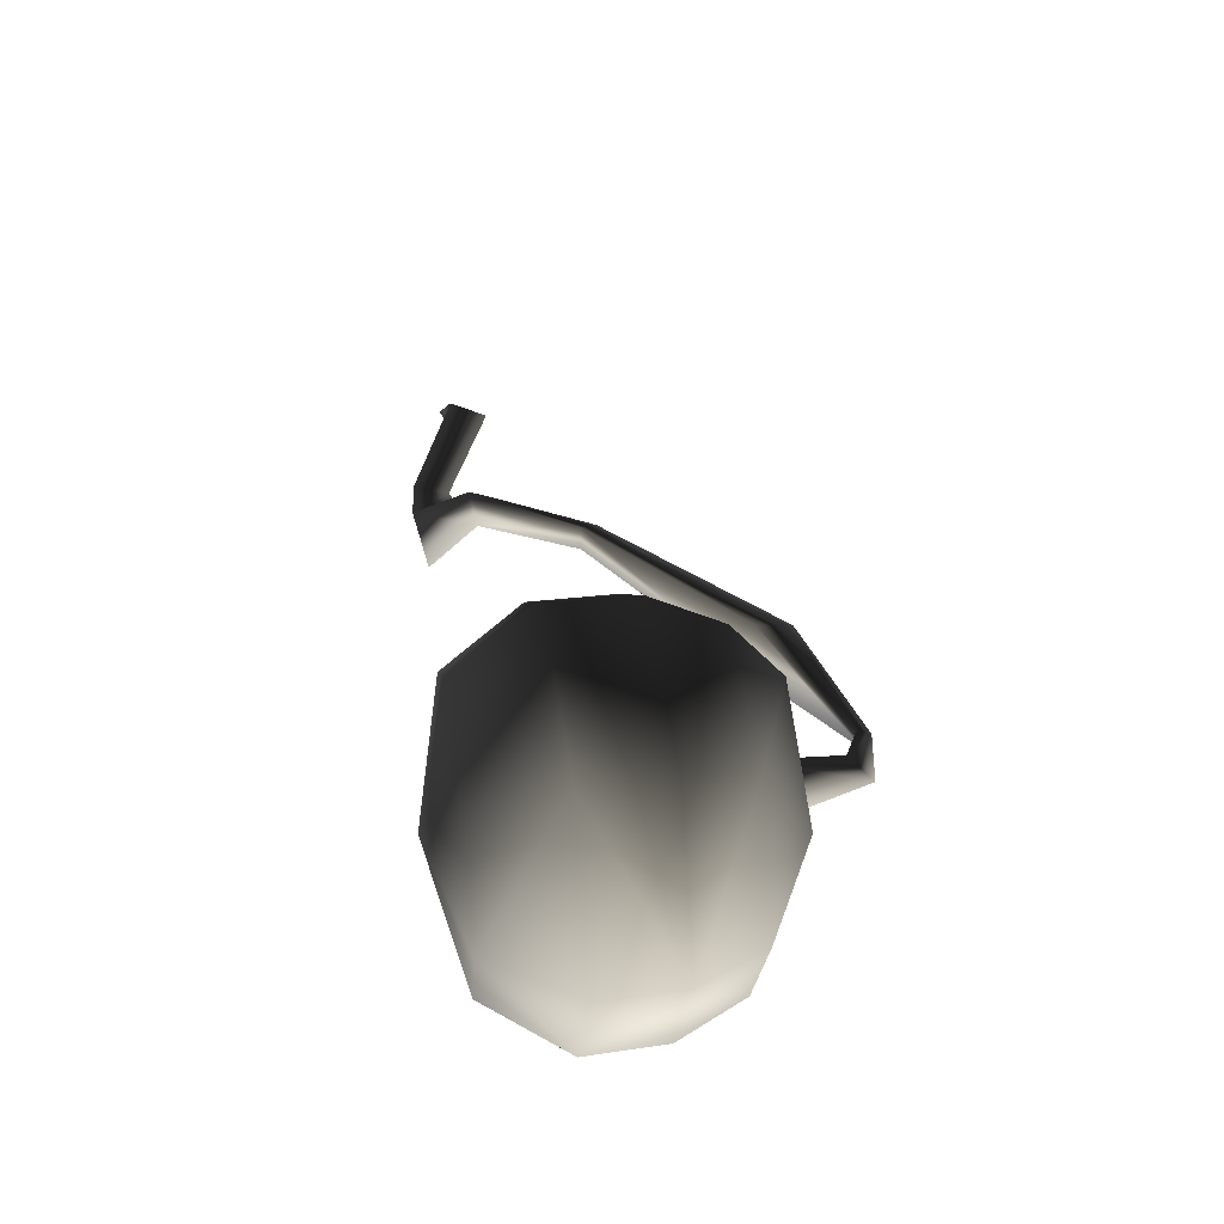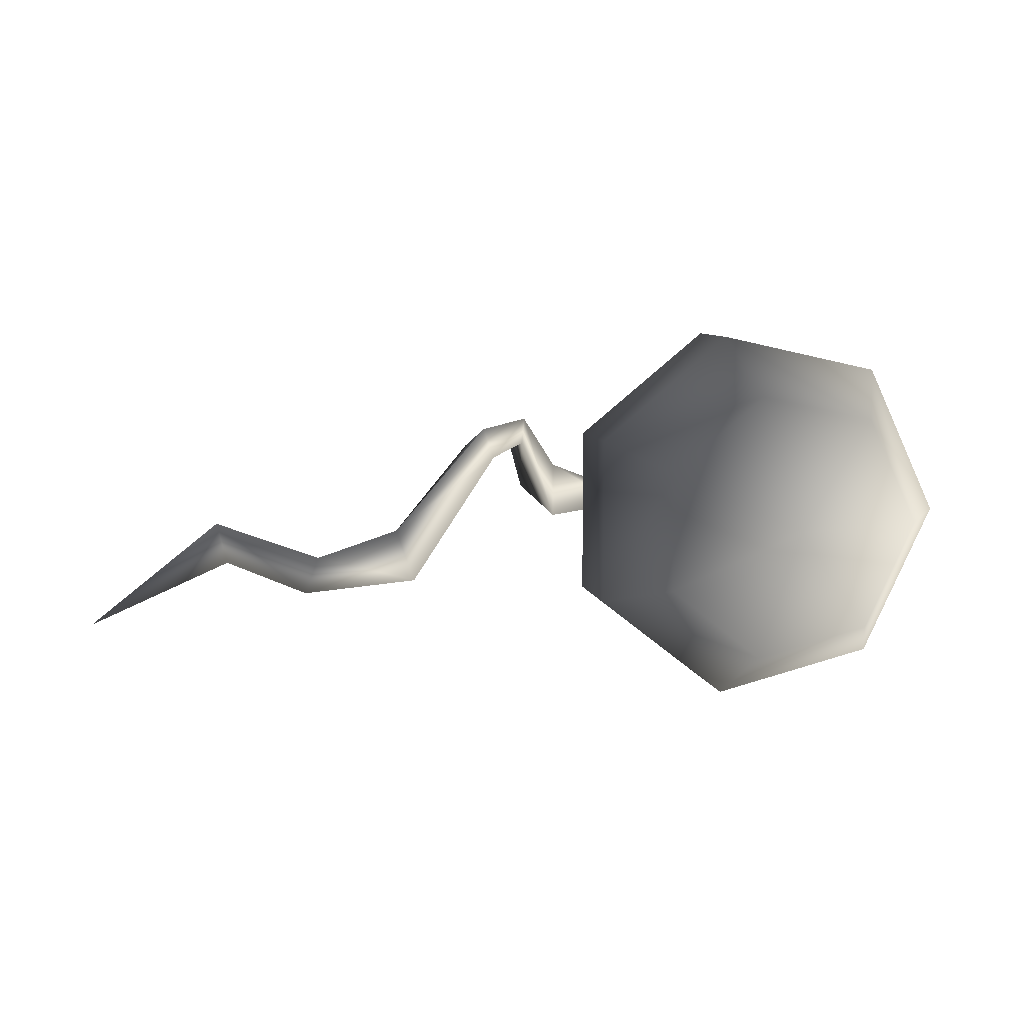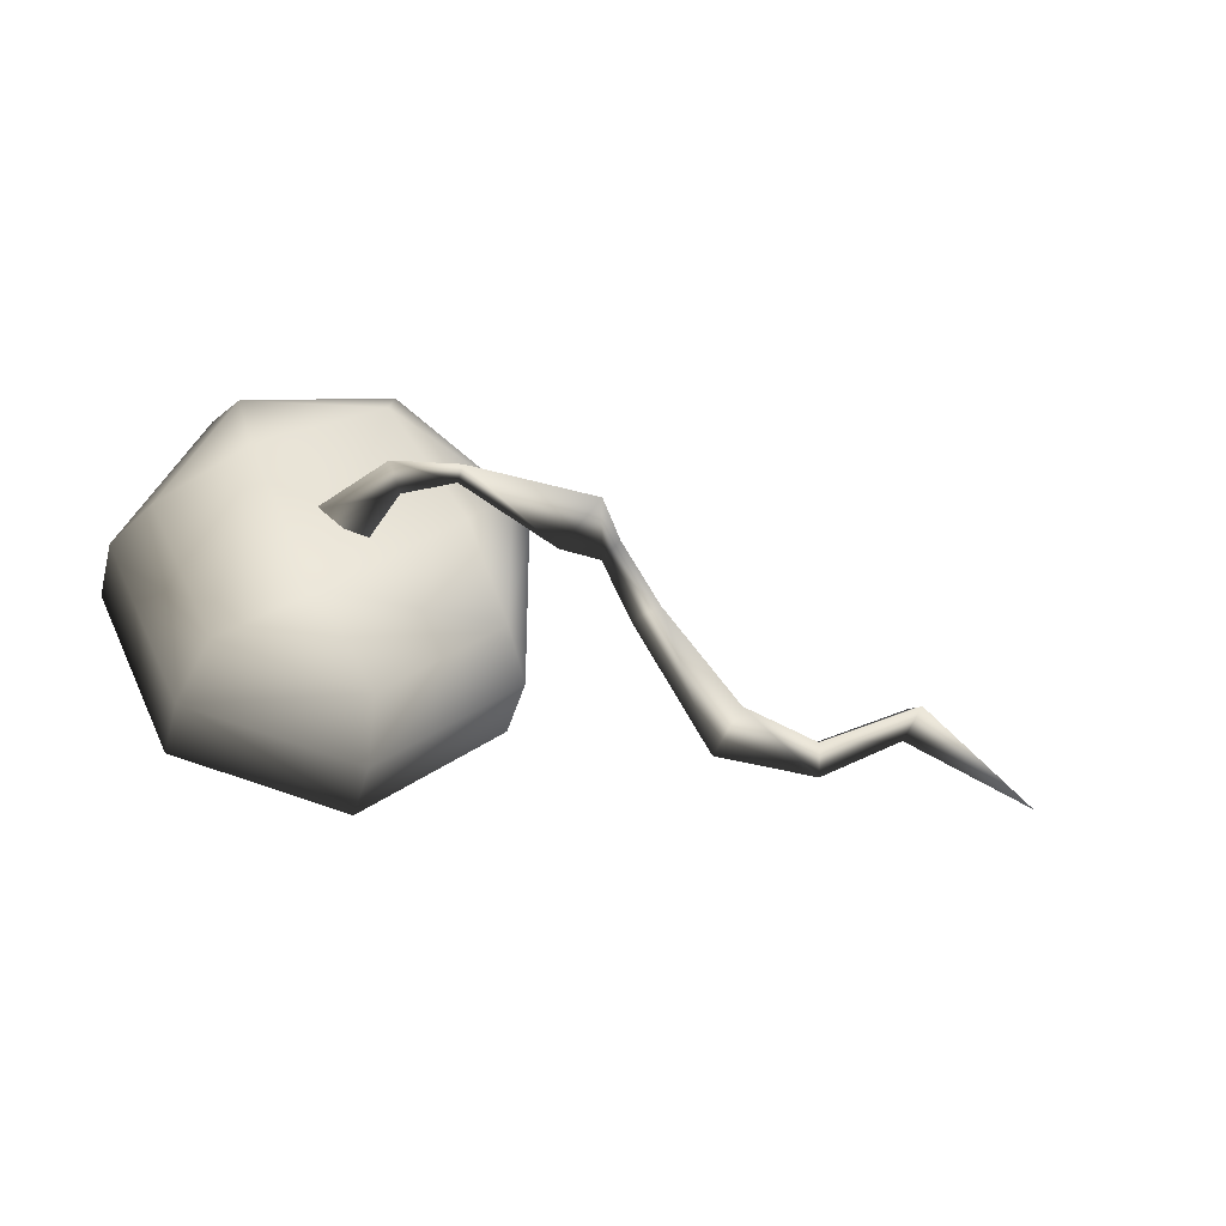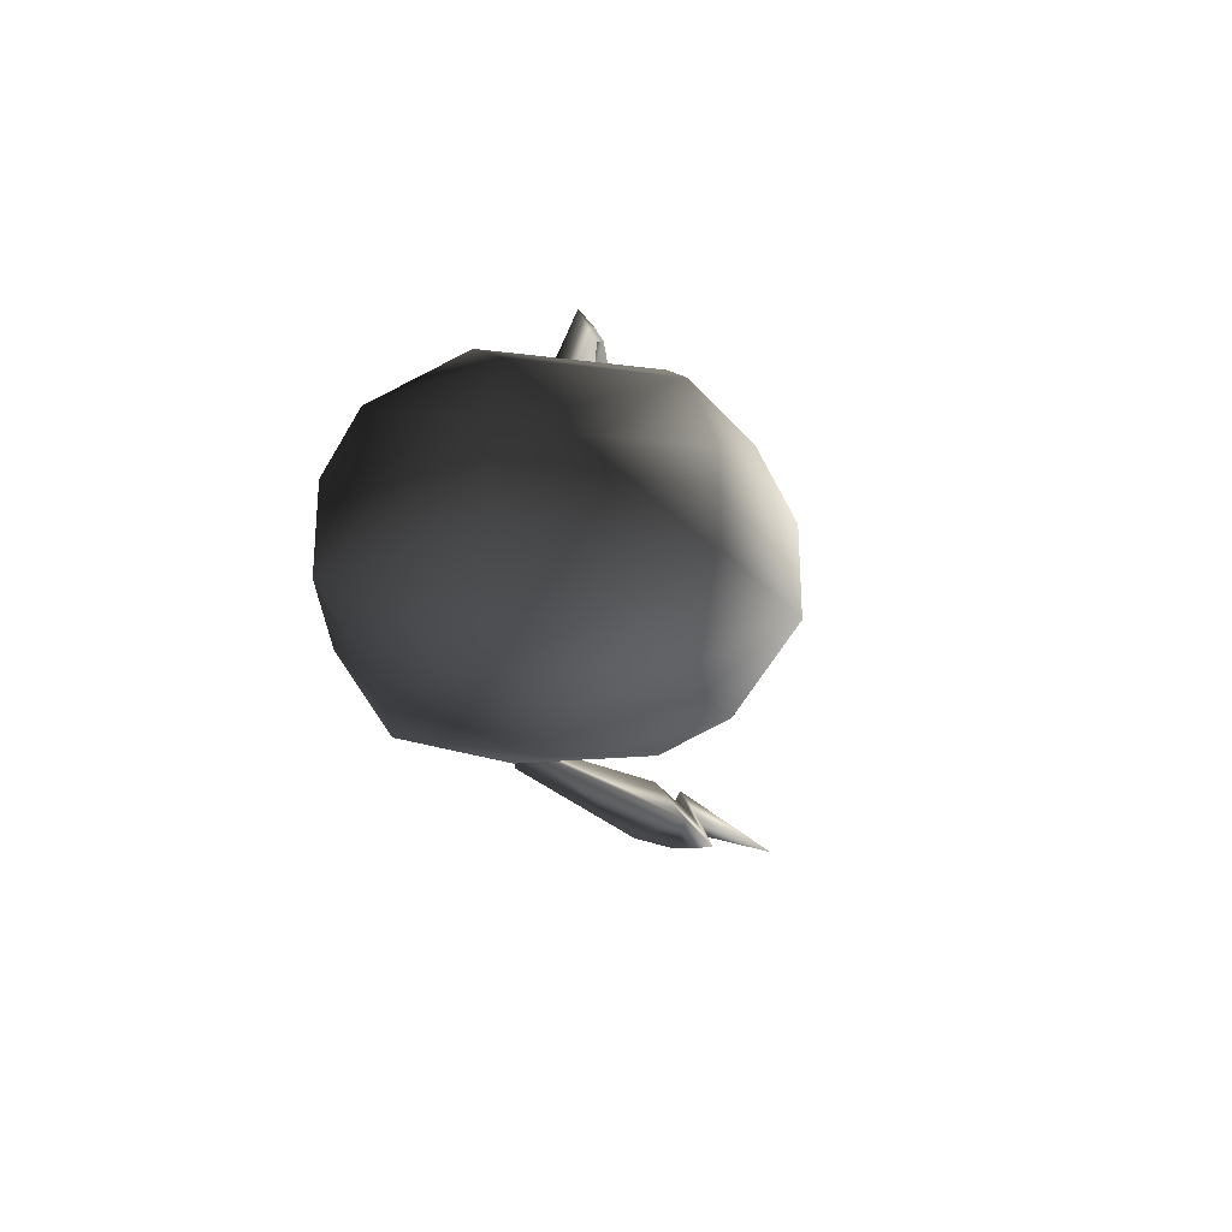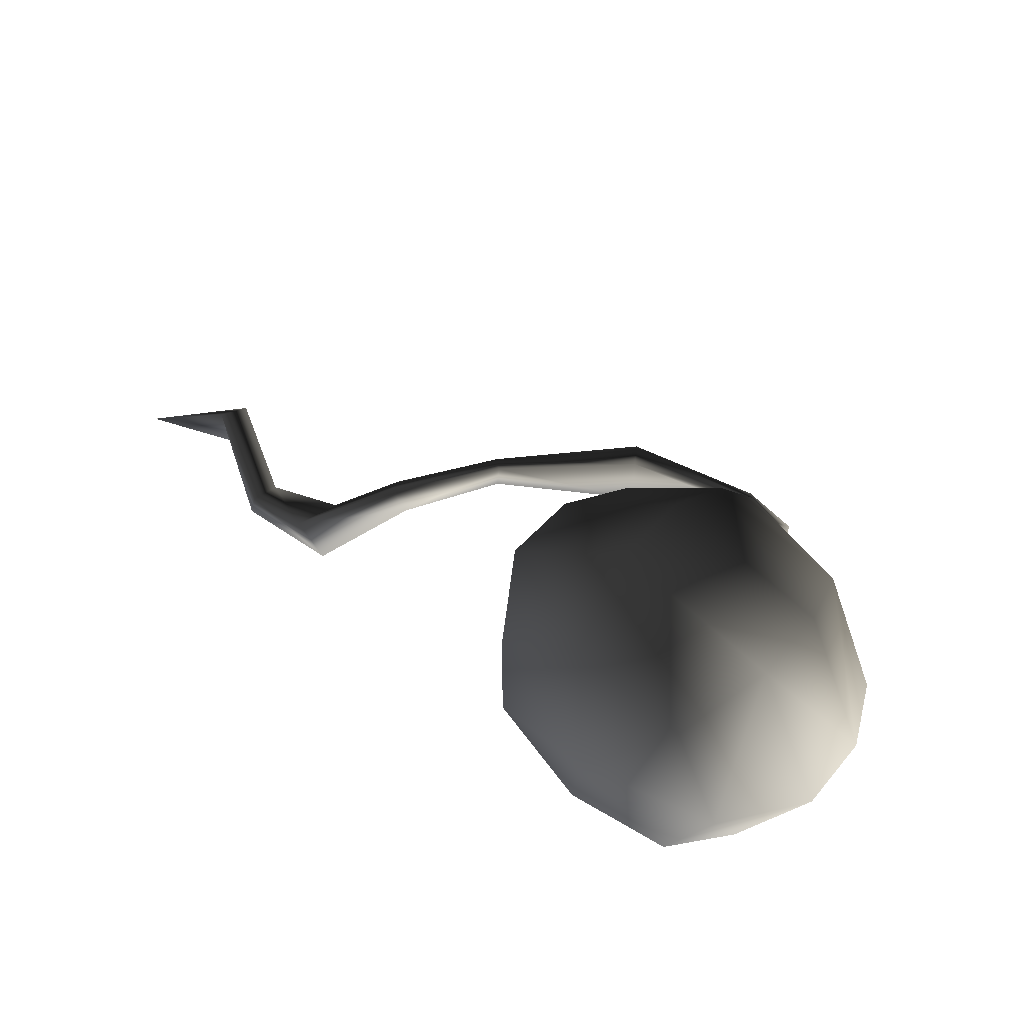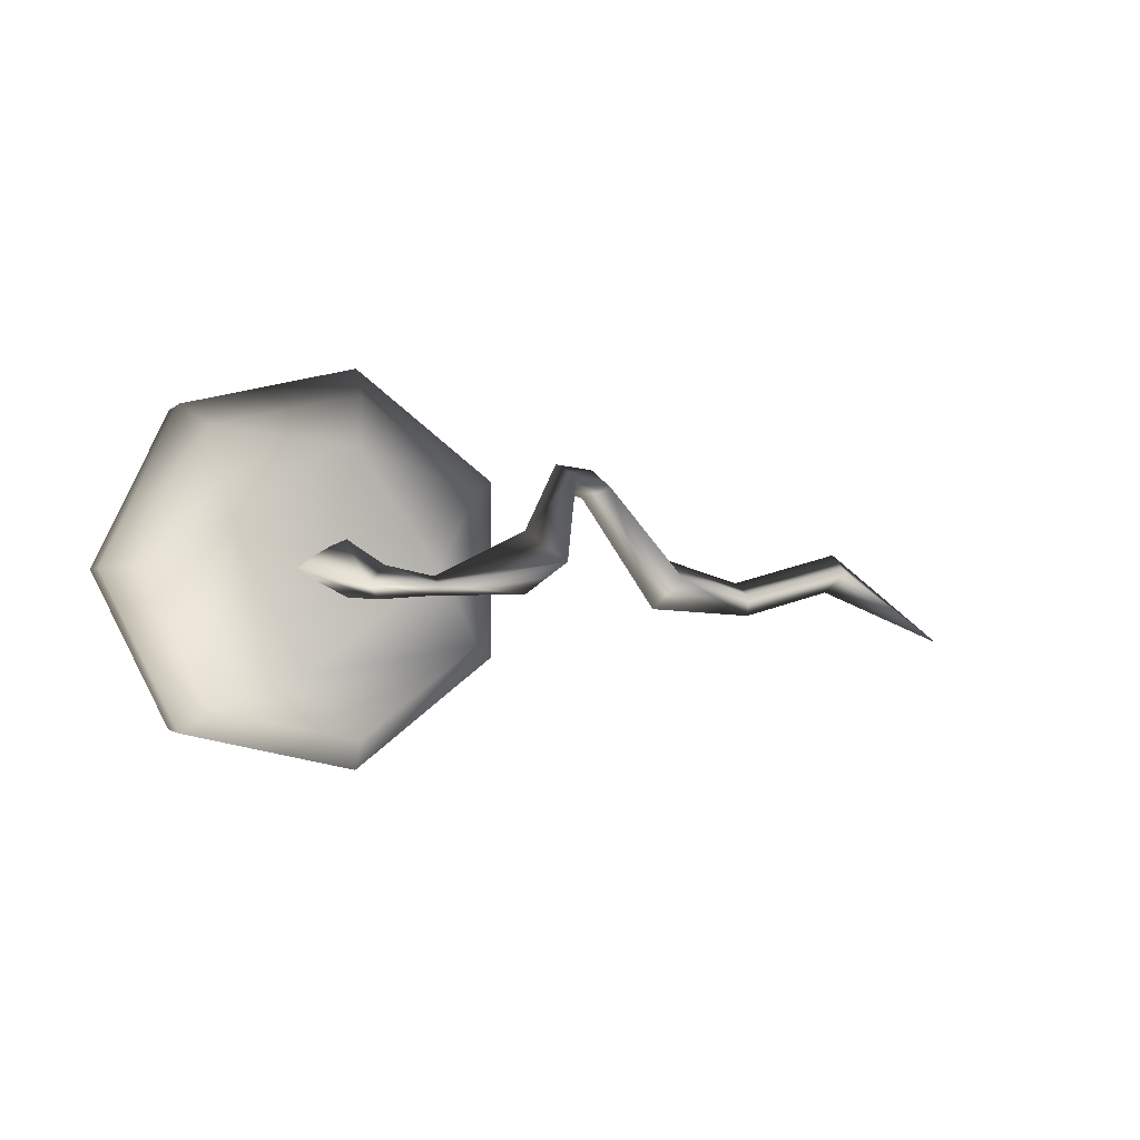
<metadata>
{"format":"obj","ext":"obj","renderer":"f3d","projection":"perspective","resolution":1024,"background":"white","views":[{"elev":39.7,"azim":81.1,"up":"+Z"},{"elev":9.2,"azim":-14.0,"up":"+Z"},{"elev":-34.9,"azim":165.6,"up":"+Z"},{"elev":-19.1,"azim":101.5,"up":"+Y"},{"elev":51.9,"azim":39.8,"up":"+Z"},{"elev":-0.9,"azim":163.2,"up":"+Z"}]}
</metadata>
<code>
v -0.1167 0.07569 -0.4963
v 0.3139 0.07569 -0.398
v -0.1597 0.3686 -0.6984
v 0.4464 0.3686 -0.5601
v -0.6457 0.3686 -0.3108
v -0.4621 0.07569 -0.2209
v -0.4621 0.07569 0.2209
v -0.6457 0.3686 0.3108
v -0.1167 0.07569 0.4963
v 0.4417 0.6606 -0.5563
v -0.1602 0.6606 -0.6937
v -0.6429 0.6606 -0.3087
v -0.6429 0.6606 0.3087
v -0.1602 0.6606 0.6937
v -0.1597 0.3686 0.6984
v -0.1167 0.07569 0.4963
v 0.4417 0.6606 0.5563
v 0.4464 0.3686 0.5601
v 0.3139 0.07569 0.398
v -0.1167 0.07569 0.4963
v 0.5056 0.07569 -2.238e-08
v 0.7161 0.3686 1.042e-07
v 0.4464 0.3686 -0.5601
v 0.3139 0.07569 -0.398
v 0.7096 0.6606 1.153e-07
v 0.4417 0.6606 -0.5563
v 0 -0.03727 0
v -0.1167 0.07569 0.4963
v 0.3736 0.9034 -0.4648
v 0.5974 0.9034 -1.248e-07
v 0.3286 1.072 0.1573
v 0.08261 1.072 -0.3535
v -4.76e-05 0.9874 -1.888e-08
v -0.08761 1.072 0.3924
v 0.3736 0.9034 0.4648
v -0.1294 0.9034 0.5796
v -0.08761 1.072 0.3924
v -0.5327 0.9034 0.258
v -0.5327 0.9034 -0.258
v -0.3607 1.072 -1.698e-07
v 0.08261 1.072 -0.3535
v -4.76e-05 0.9874 -1.888e-08
v -0.08761 1.072 0.3924
v -0.1294 0.9034 -0.5796
v 0.3736 0.9034 -0.4648
v 0 -0.03727 0
v 0 -0.03727 0
v -0.1167 0.07569 0.4963
v 0 -0.03727 0
v -0.05671 0.9968 -0.09822
v -0.1169 1.279 -0.1056
v -0.1312 1.292 0.003371
v -0.05671 0.9968 0.09822
v -0.06454 1.371 -0.05882
v 0.1134 0.9968 -4.755e-09
v -0.1169 1.279 -0.1056
v -0.05671 0.9968 -0.09822
v -0.2752 1.36 -0.0325
v -0.2752 1.36 -0.09347
v -0.6442 1.106 0.124
v -0.6442 1.106 -0.08903
v -0.7458 1.259 0.01751
v -0.2802 1.413 -0.06298
v -0.6442 1.106 -0.08903
v -0.2752 1.36 -0.09347
v -0.9032 0.5846 0.3807
v -0.9121 0.5844 0.2869
v -0.9121 0.5844 0.2869
v -0.964 0.6426 0.3388
v -1.099 0.2713 0.2763
v -1.142 0.2512 0.3853
v -1.192 0.3333 0.3157
v -1.099 0.2713 0.2763
v -1.502 0.08108 0.05054
v -1.432 0.1209 -0.1407
v -1.78 0.1057 -0.04022
v -1.825 0.1162 -0.1679
v -1.792 0.2296 -0.09569
v -1.497 0.2764 -0.01983
v -1.825 0.1162 -0.1679
v -1.432 0.1209 -0.1407
v -2.084 0.284 -0.07659
v -2.119 0.4046 -0.0007114
v -2.568 0.263 -0.2741
v -2.12 0.2753 0.06878
v -2.568 0.263 -0.2741
v -2.084 0.284 -0.07659
g base_1382_25
f 1 3 2
f 2 3 4
f 1 5 3
f 6 5 1
f 6 7 5
f 5 7 8
f 7 9 8
f 3 10 4
f 11 10 3
f 5 11 3
f 12 11 5
f 5 8 12
f 12 8 13
f 8 14 13
f 15 14 8
f 8 16 15
f 15 17 14
f 18 17 15
f 15 19 18
f 20 19 15
f 19 21 18
f 18 21 22
f 21 23 22
f 24 23 21
f 22 25 18
f 18 25 17
f 23 25 22
f 26 25 23
f 21 19 27
f 24 21 27
f 19 28 27
f 26 29 25
f 25 29 30
f 29 31 30
f 32 31 29
f 33 31 32
f 33 34 31
f 31 35 30
f 34 35 31
f 35 25 30
f 17 25 35
f 36 17 35
f 36 35 37
f 37 38 36
f 14 17 36
f 38 14 36
f 13 14 38
f 39 13 38
f 40 39 38
f 40 41 39
f 42 41 40
f 42 40 43
f 40 38 43
f 39 41 44
f 41 45 44
f 12 13 39
f 12 39 11
f 11 39 44
f 11 44 10
f 10 44 45
f 1 2 46
f 6 1 47
f 7 6 47
f 48 7 49
f 50 52 51
f 50 53 52
f 53 54 52
f 53 55 54
f 55 56 54
f 55 57 56
f 51 52 58
f 51 58 59
f 59 58 60
f 59 60 61
f 58 62 60
f 58 63 62
f 52 63 58
f 52 54 63
f 63 64 62
f 63 65 64
f 54 65 63
f 54 56 65
f 61 60 66
f 61 66 67
f 62 64 68
f 62 68 69
f 60 69 66
f 60 62 69
f 70 67 66
f 70 66 71
f 71 66 69
f 72 69 68
f 71 69 72
f 72 68 73
f 70 71 74
f 70 74 75
f 75 74 76
f 75 76 77
f 74 78 76
f 74 79 78
f 71 79 74
f 71 72 79
f 79 80 78
f 79 81 80
f 72 81 79
f 72 73 81
f 78 80 82
f 78 82 83
f 76 78 83
f 83 82 84
f 76 83 85
f 77 76 85
f 85 83 86
f 87 85 84
f 77 85 87

</code>
